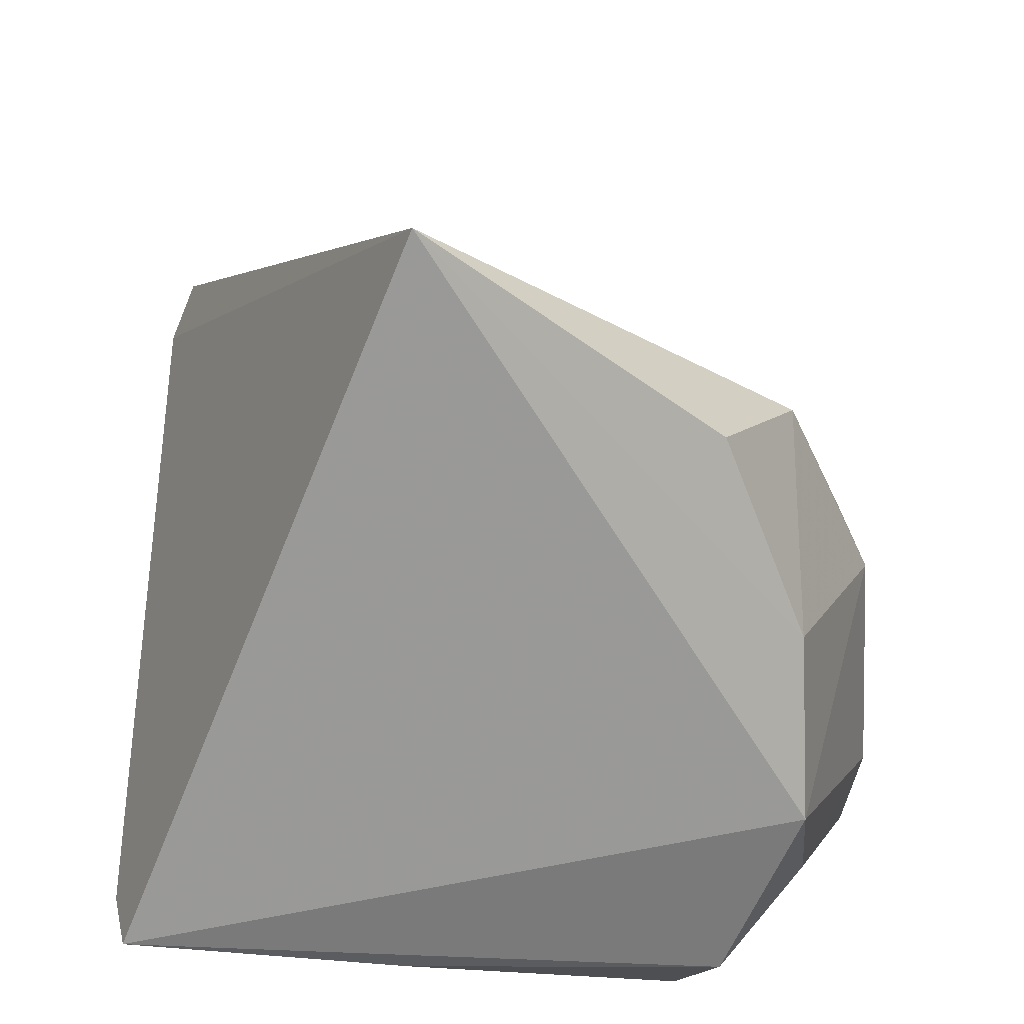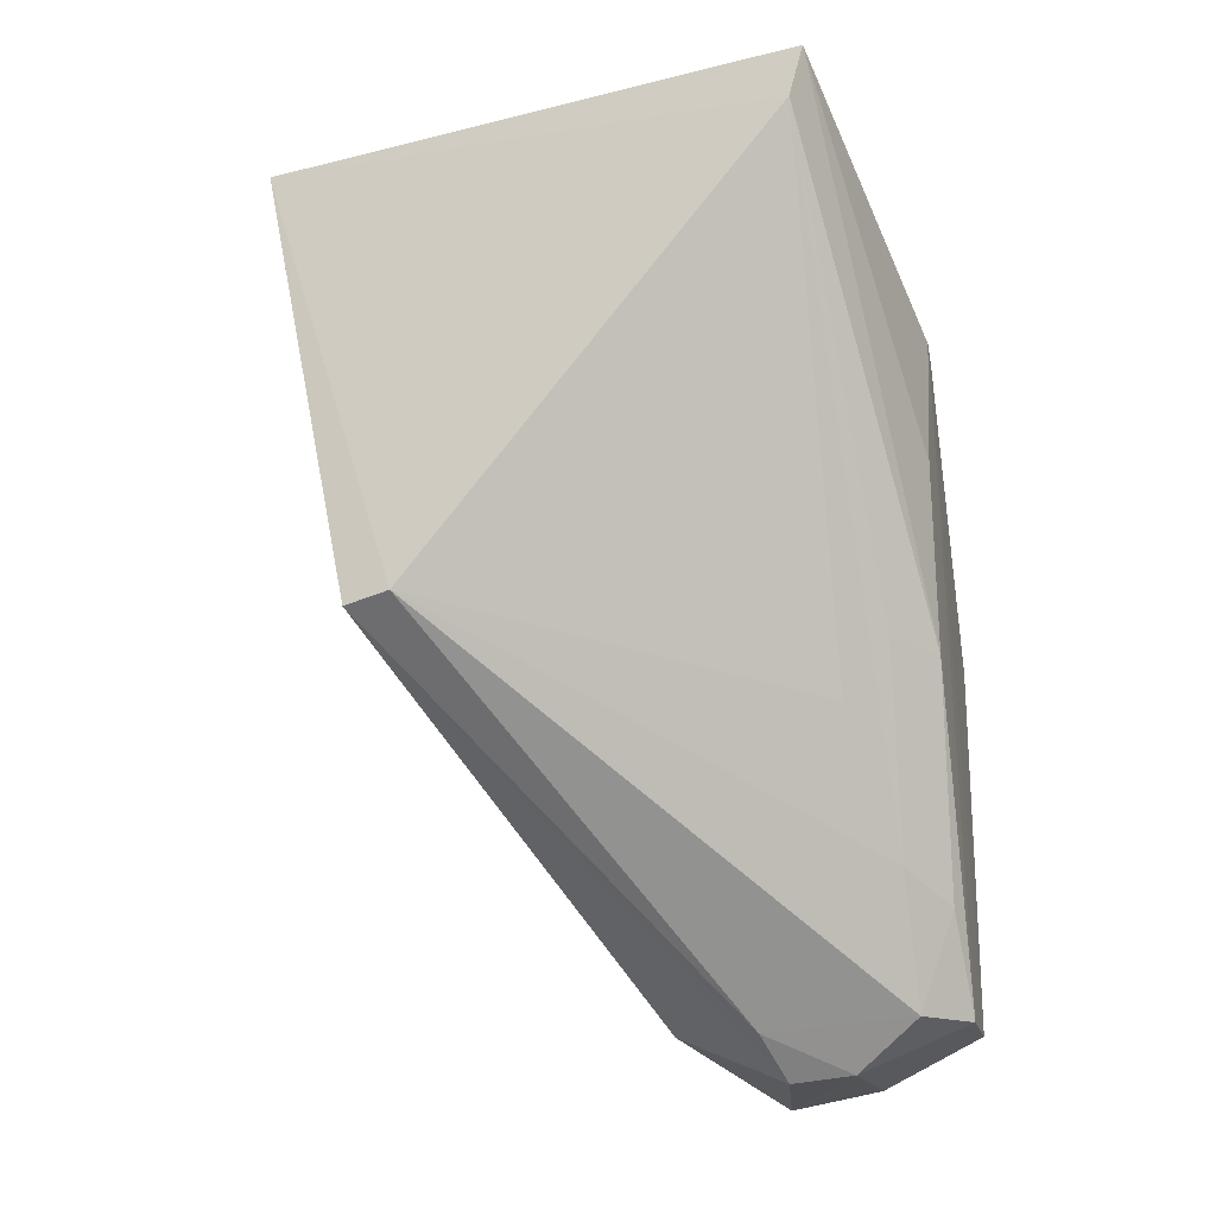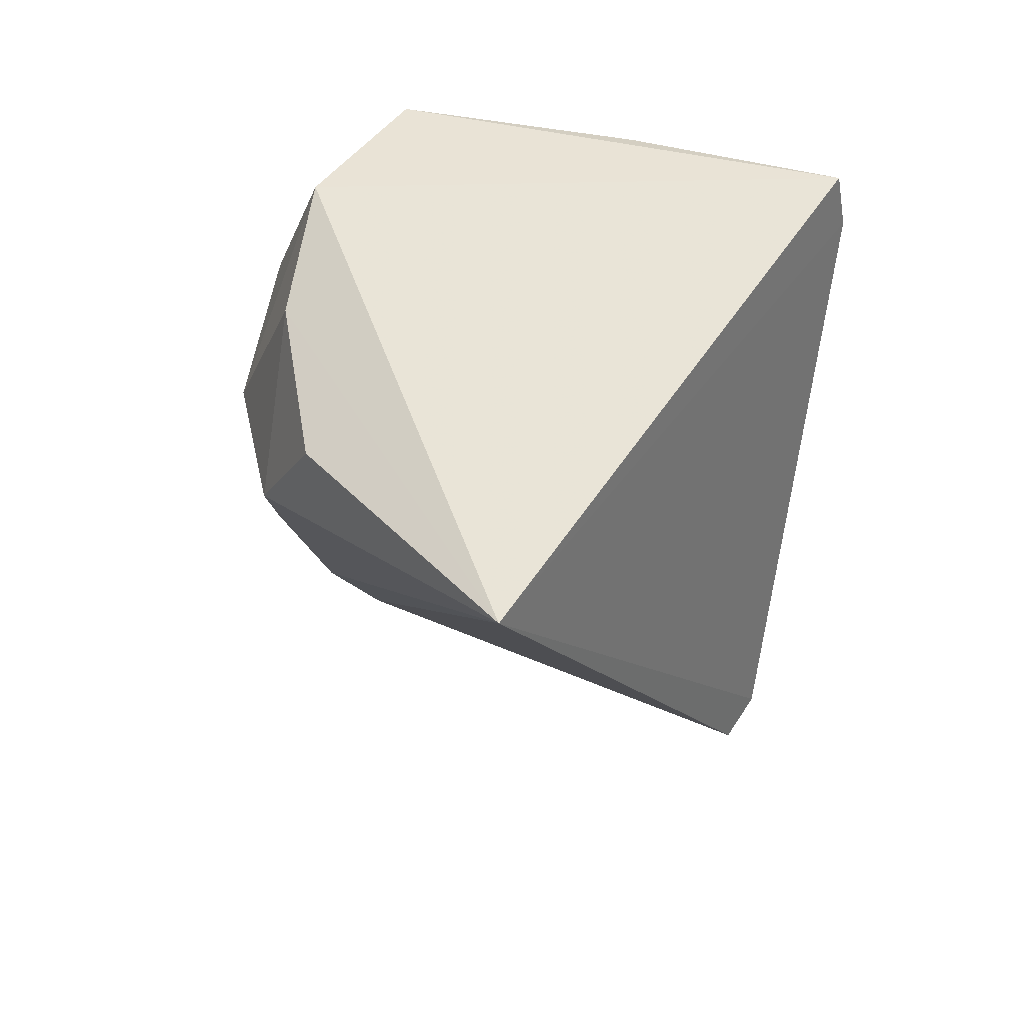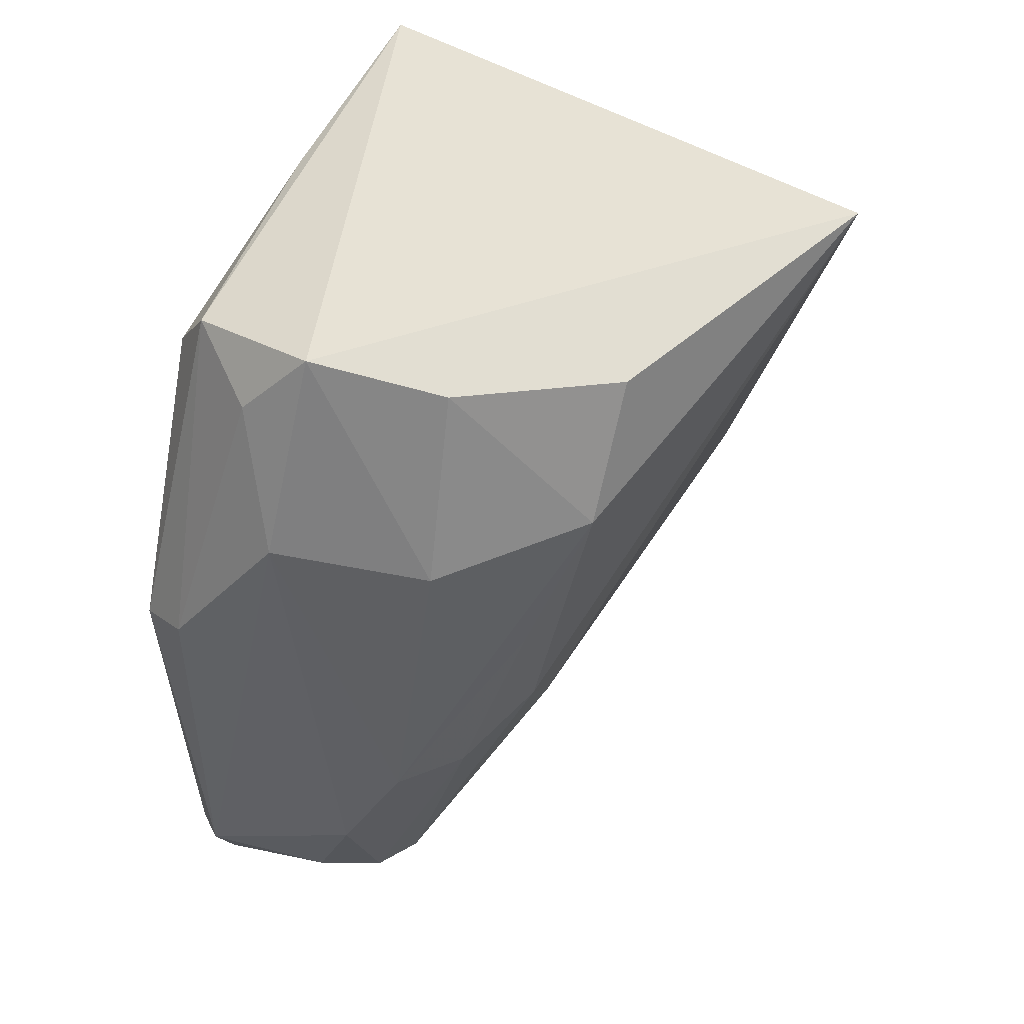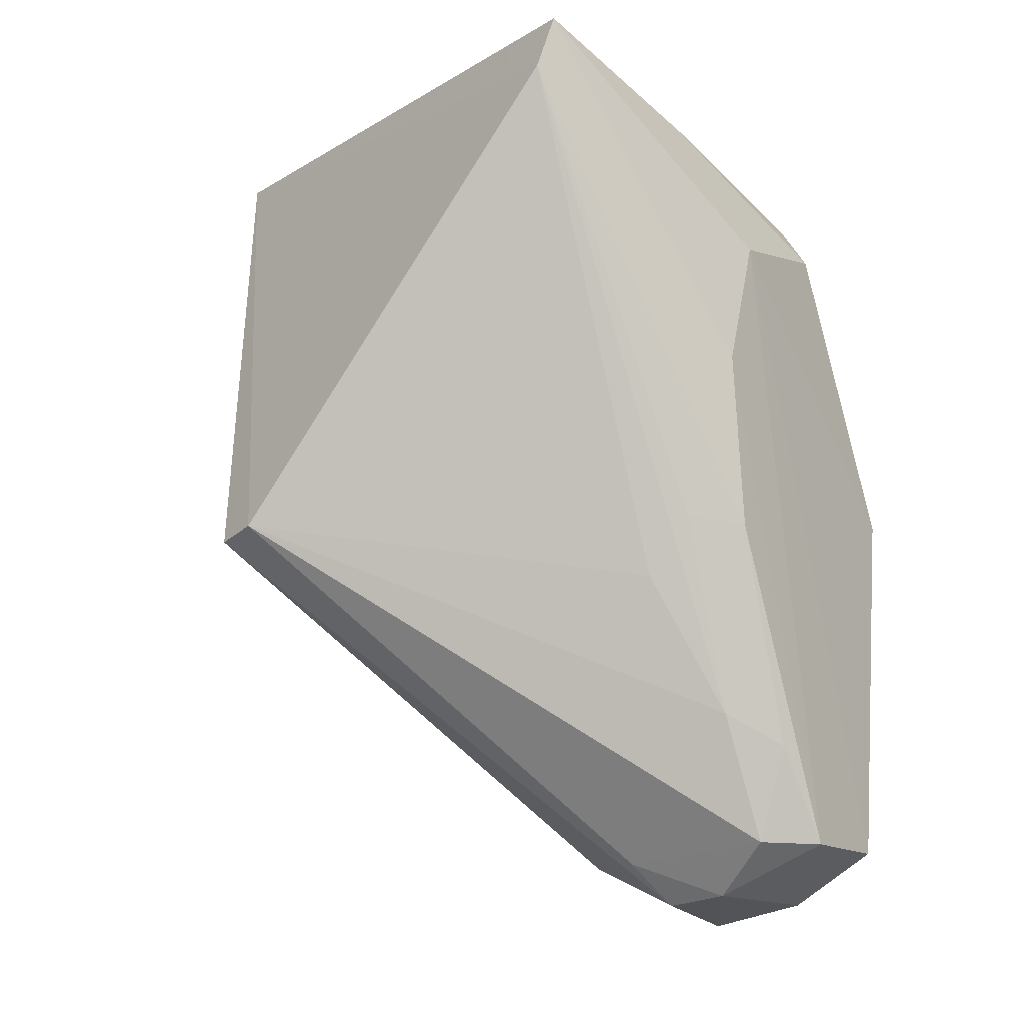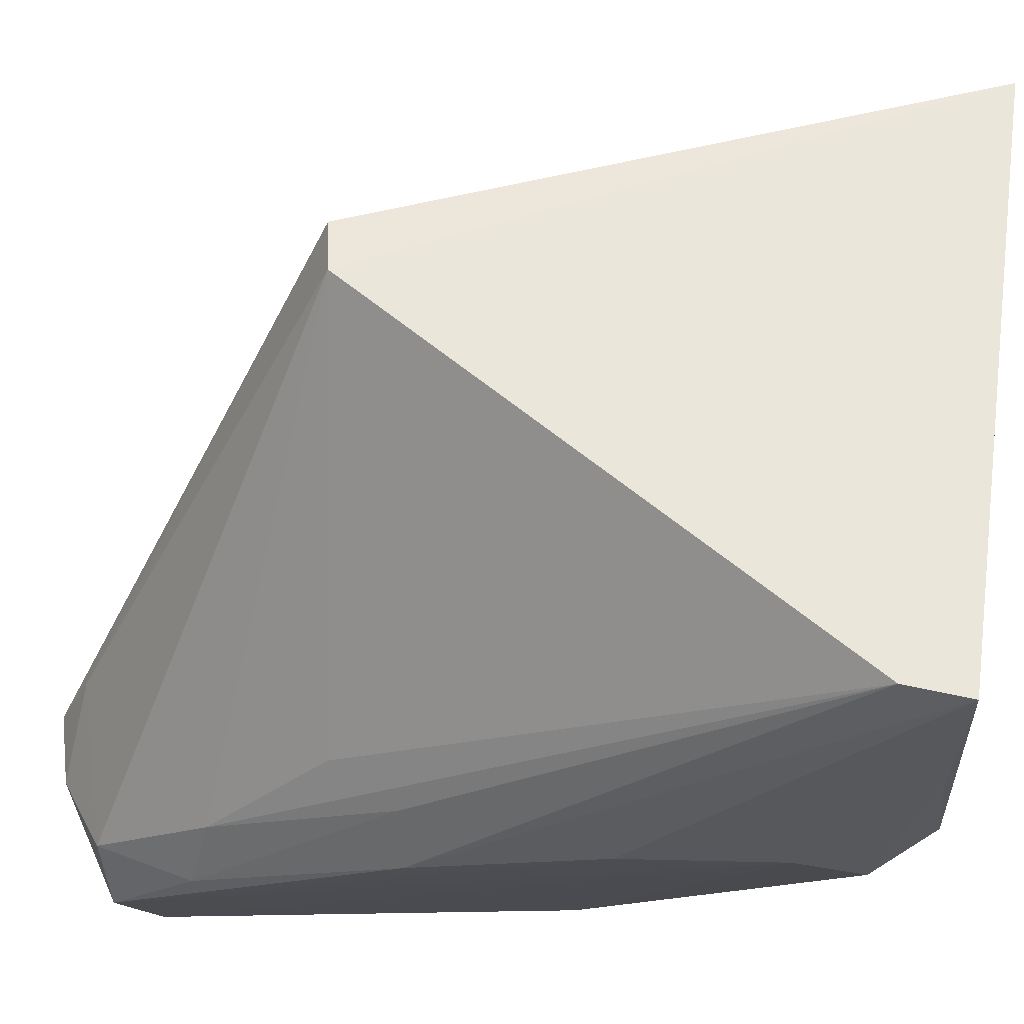
<metadata>
{"format":"obj","ext":"obj","renderer":"f3d","projection":"perspective","resolution":1024,"background":"white","views":[{"elev":16.1,"azim":-178.7,"up":"+Z"},{"elev":-17.9,"azim":99.0,"up":"+Y"},{"elev":63.1,"azim":11.9,"up":"+Y"},{"elev":44.6,"azim":-72.3,"up":"+Y"},{"elev":-17.1,"azim":120.8,"up":"+Y"},{"elev":-11.9,"azim":104.2,"up":"+Z"}]}
</metadata>
<code>
v -0.0245 -0.08366 0.05672
v -0.004538 -0.1266 0.04072
v -0.006049 -0.08607 0.01153
v -0.04051 -0.09721 0.004068
v -0.0483 -0.153 0.022
v -0.04815 -0.08965 0.01871
v -0.006047 -0.1271 0.04444
v -0.03508 -0.1525 0.002676
v -0.04319 -0.09225 0.007479
v -0.04753 -0.1009 0.04199
v -0.04081 -0.1302 0.03655
v -0.004943 -0.0907 0.01251
v -0.03466 -0.1568 0.0166
v -0.05394 -0.1474 0.007682
v -0.02355 -0.1122 0.004119
v -0.02346 -0.08994 0.008393
v -0.04274 -0.0898 0.04306
v -0.0453 -0.1526 0.0247
v -0.04507 -0.1259 0.03653
v -0.02675 -0.1423 0.007238
v -0.0315 -0.1525 0.006565
v -0.03105 -0.1535 0.01849
v -0.05053 -0.1209 0.002604
v -0.05303 -0.1058 0.0302
v -0.04737 -0.1559 0.01031
v -0.02764 -0.1007 0.003953
v -0.02454 -0.127 0.003879
v -0.04779 -0.09061 0.03026
v -0.03824 -0.1526 0.02564
v -0.04564 -0.1575 0.01744
v -0.05373 -0.1321 0.02664
v -0.02062 -0.1313 0.01094
v -0.03435 -0.1563 0.01158
v -0.03061 -0.1447 0.003788
v -0.04454 -0.1522 0.002215
v -0.0486 -0.09566 0.013
v -0.05342 -0.1065 0.01638
v -0.02107 -0.1264 0.007447
v -0.05274 -0.1489 0.01794
v -0.04943 -0.132 0.03134
v -0.05107 -0.1486 0.005222
v -0.05328 -0.1191 0.006804
v -0.05403 -0.1416 0.02137
v -0.05067 -0.1529 0.007658
v -0.04898 -0.1148 0.03691
f 6 1 3
f 7 2 1
f 9 6 3
f 11 7 1
f 12 1 2
f 12 3 1
f 16 9 3
f 16 4 9
f 17 10 1
f 18 7 11
f 19 11 1
f 19 1 10
f 19 18 11
f 21 20 2
f 22 2 7
f 22 7 13
f 22 21 2
f 23 9 4
f 26 3 15
f 26 16 3
f 26 4 16
f 26 23 4
f 26 15 8
f 27 8 15
f 27 15 3
f 27 3 12
f 28 17 1
f 28 1 6
f 28 6 24
f 28 24 10
f 28 10 17
f 29 13 7
f 29 7 18
f 30 18 5
f 30 29 18
f 30 13 29
f 31 10 24
f 32 20 12
f 32 12 2
f 32 2 20
f 33 8 21
f 33 25 8
f 33 30 25
f 33 13 30
f 33 22 13
f 33 21 22
f 34 21 8
f 34 20 21
f 34 8 27
f 35 8 25
f 35 26 8
f 35 23 26
f 36 6 9
f 37 31 24
f 37 24 6
f 37 6 36
f 38 27 12
f 38 12 20
f 38 34 27
f 38 20 34
f 39 30 5
f 40 18 19
f 40 31 5
f 40 5 18
f 41 14 23
f 41 23 35
f 42 36 9
f 42 9 23
f 42 37 36
f 42 23 14
f 42 14 37
f 43 37 14
f 43 31 37
f 43 14 39
f 43 39 5
f 43 5 31
f 44 39 14
f 44 25 30
f 44 30 39
f 44 14 41
f 44 41 35
f 44 35 25
f 45 40 19
f 45 19 10
f 45 10 31
f 45 31 40

</code>
